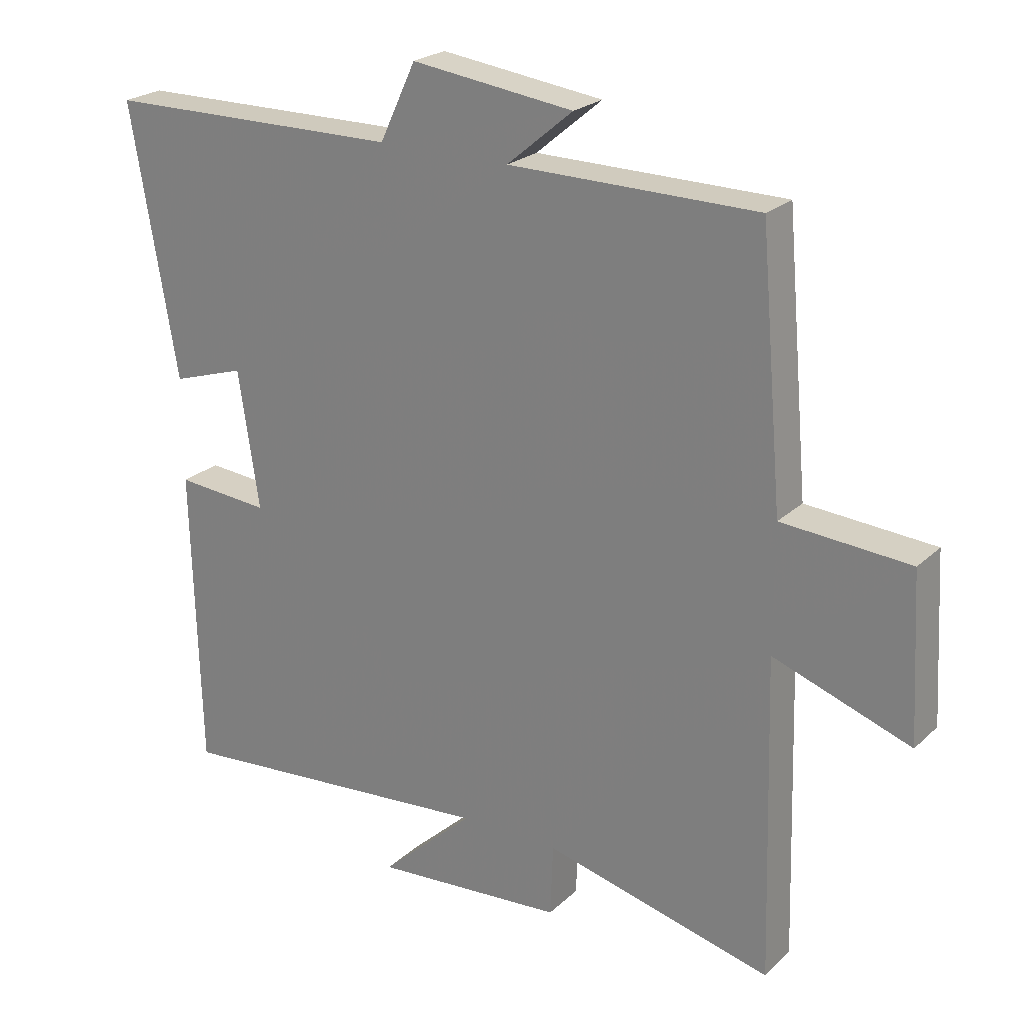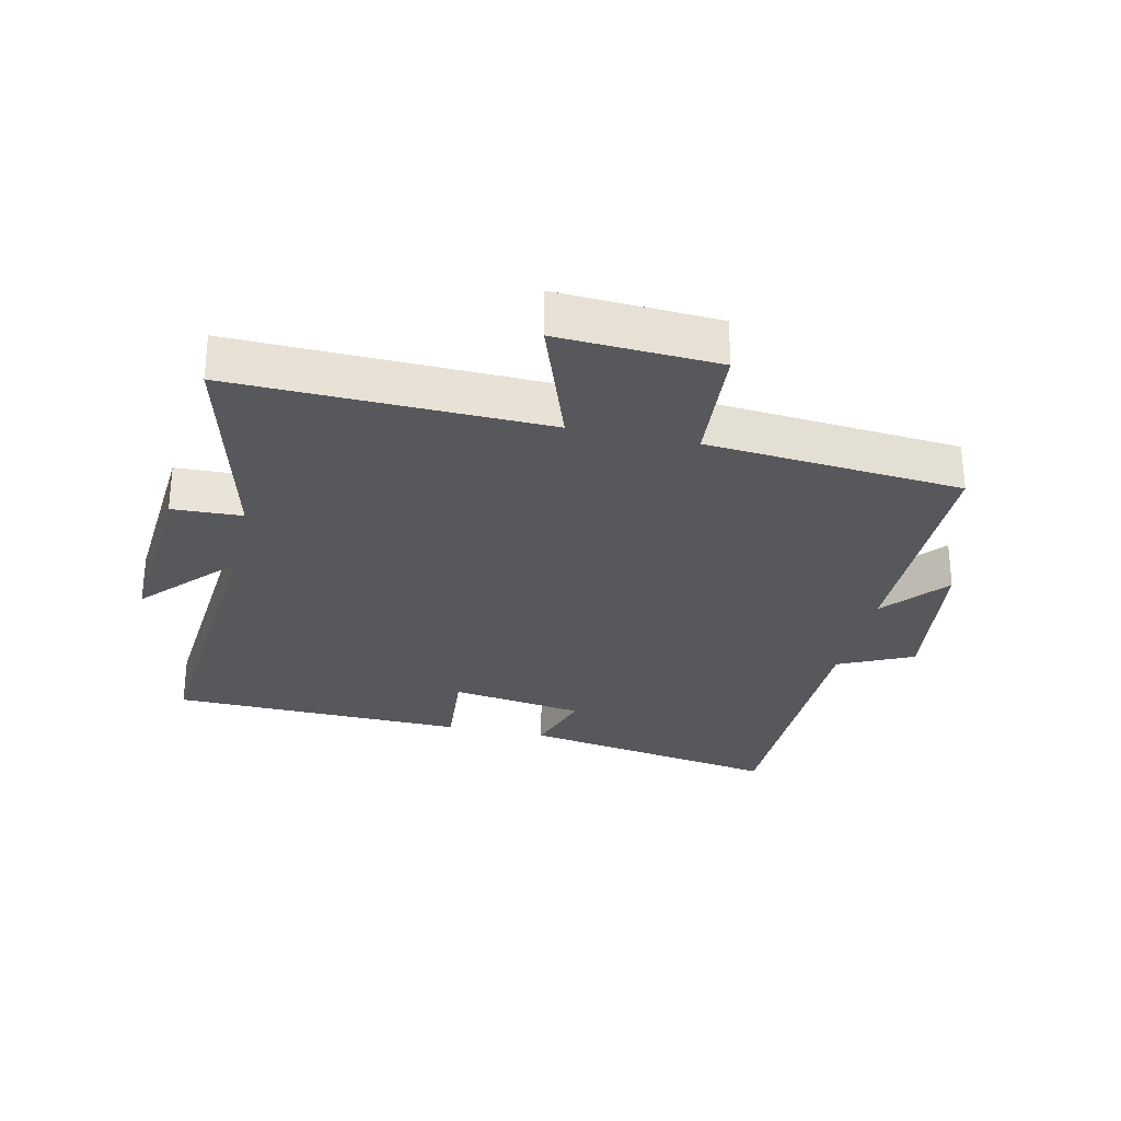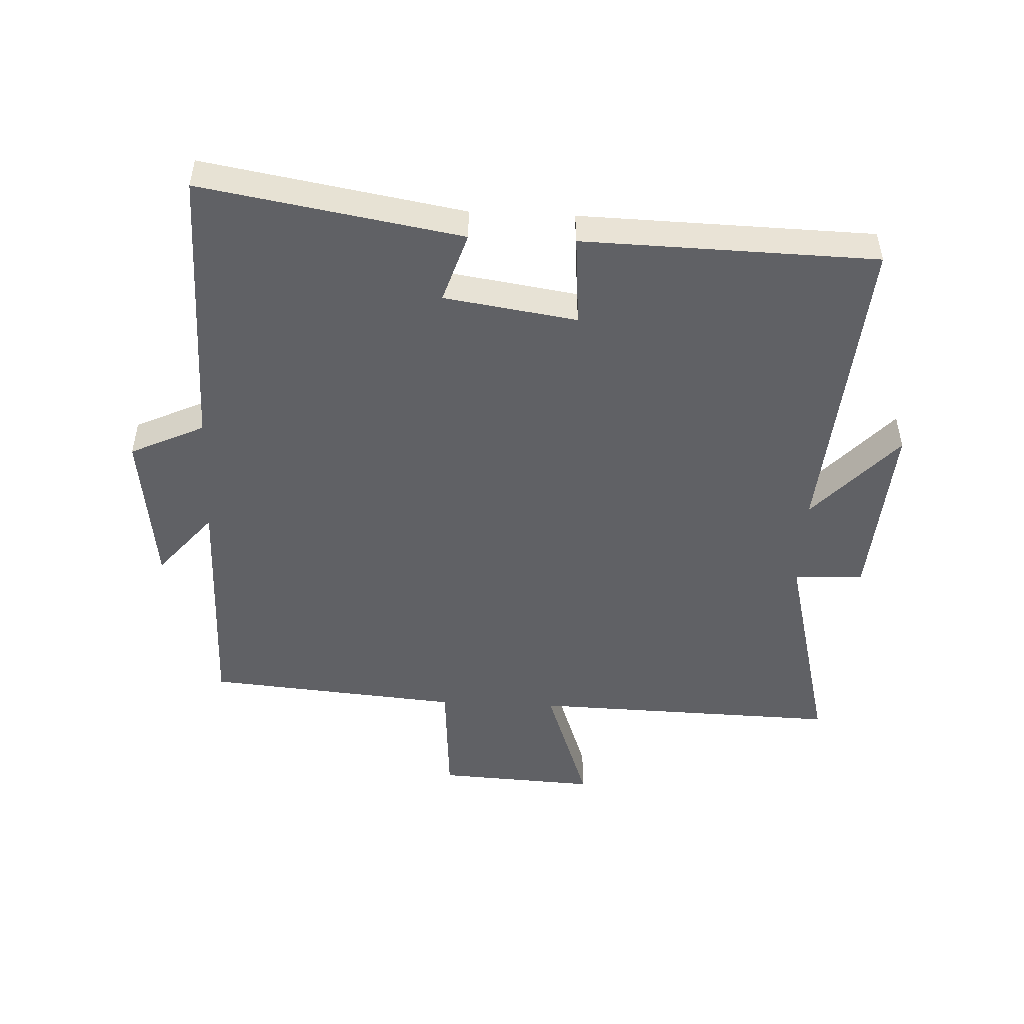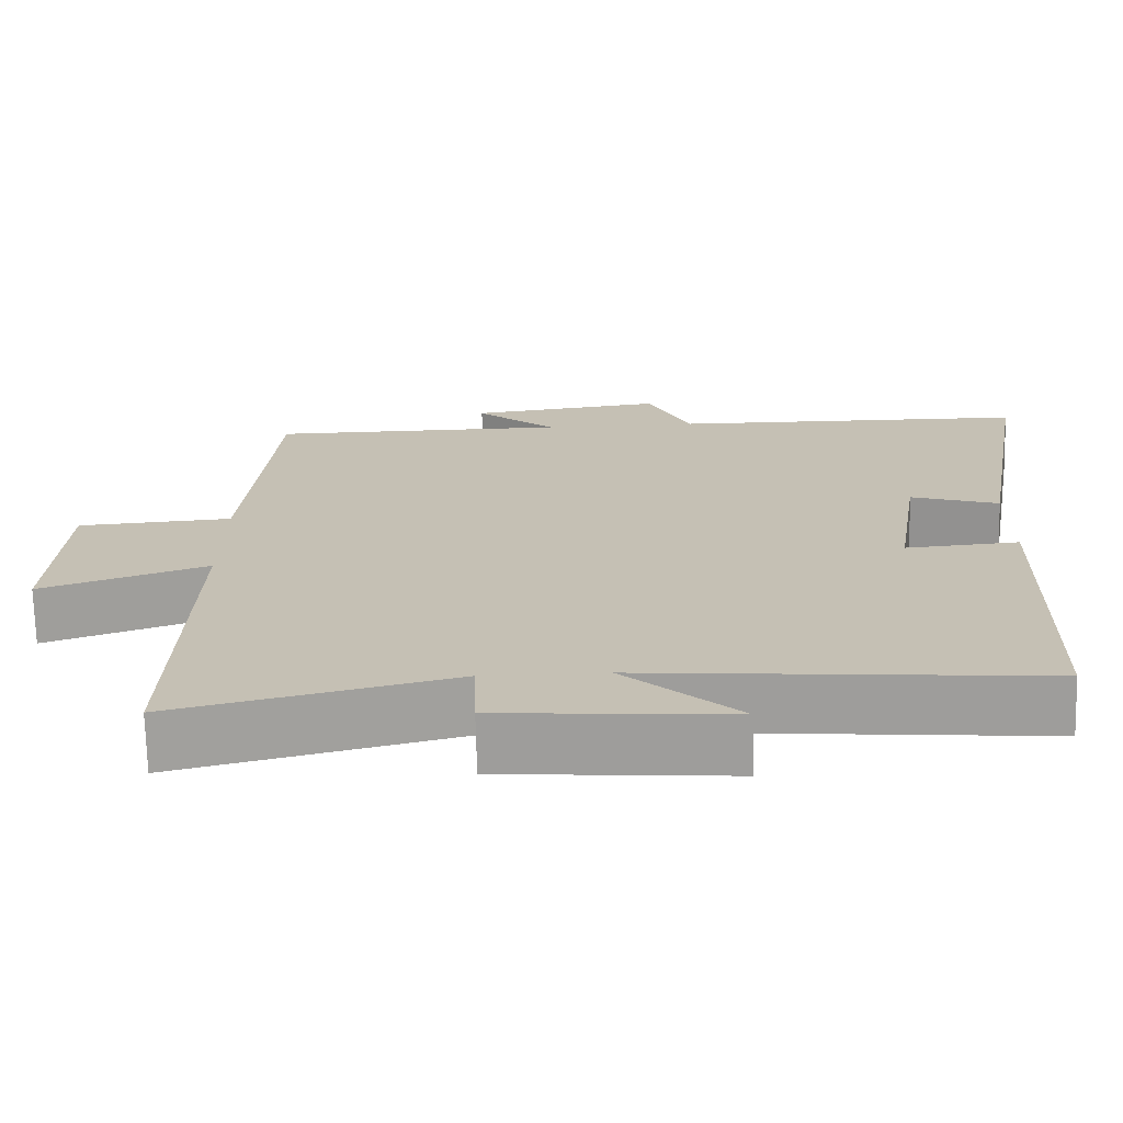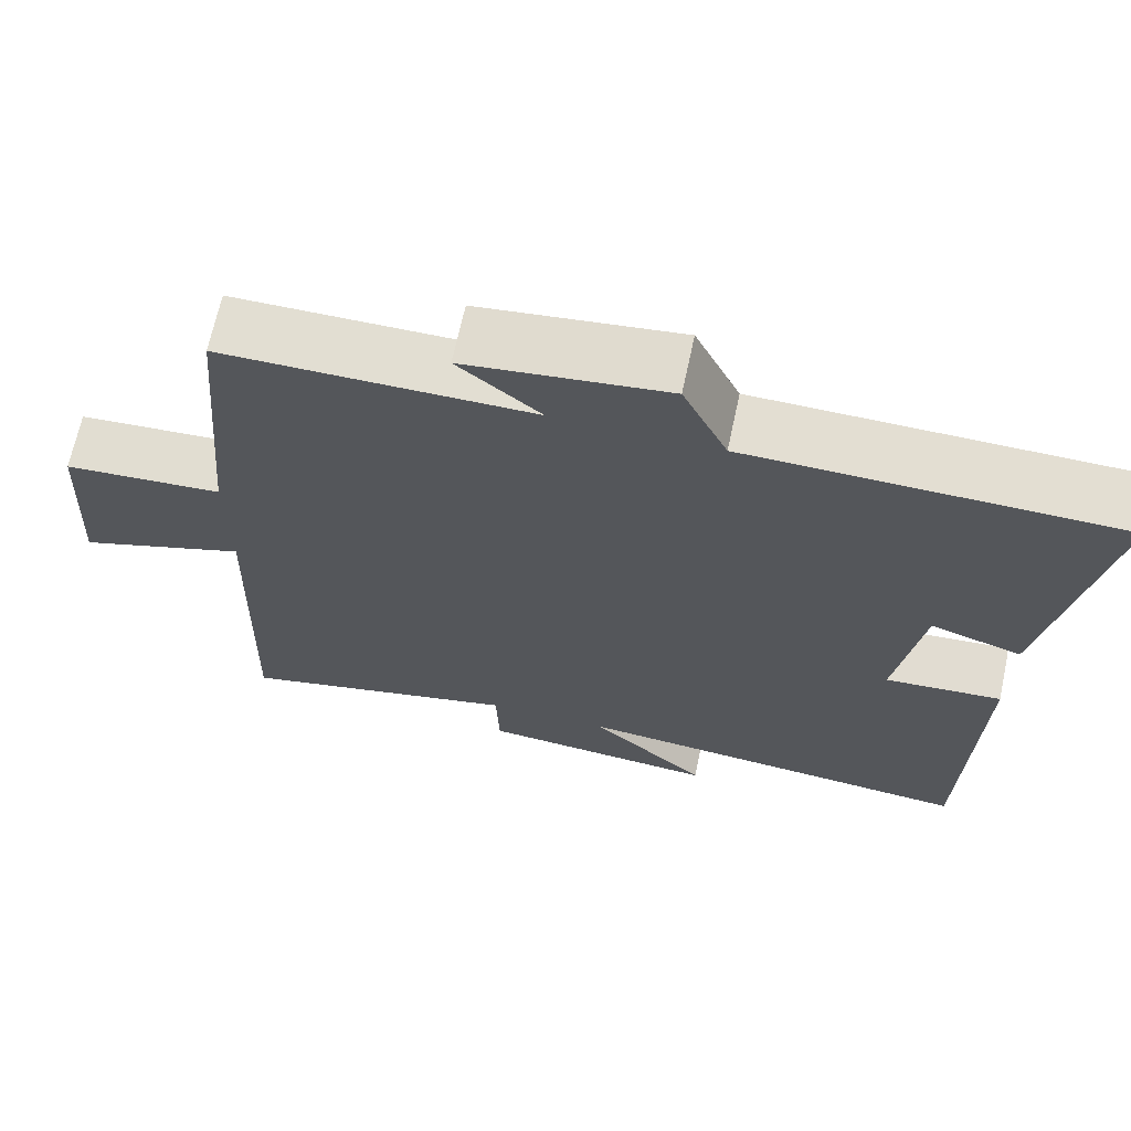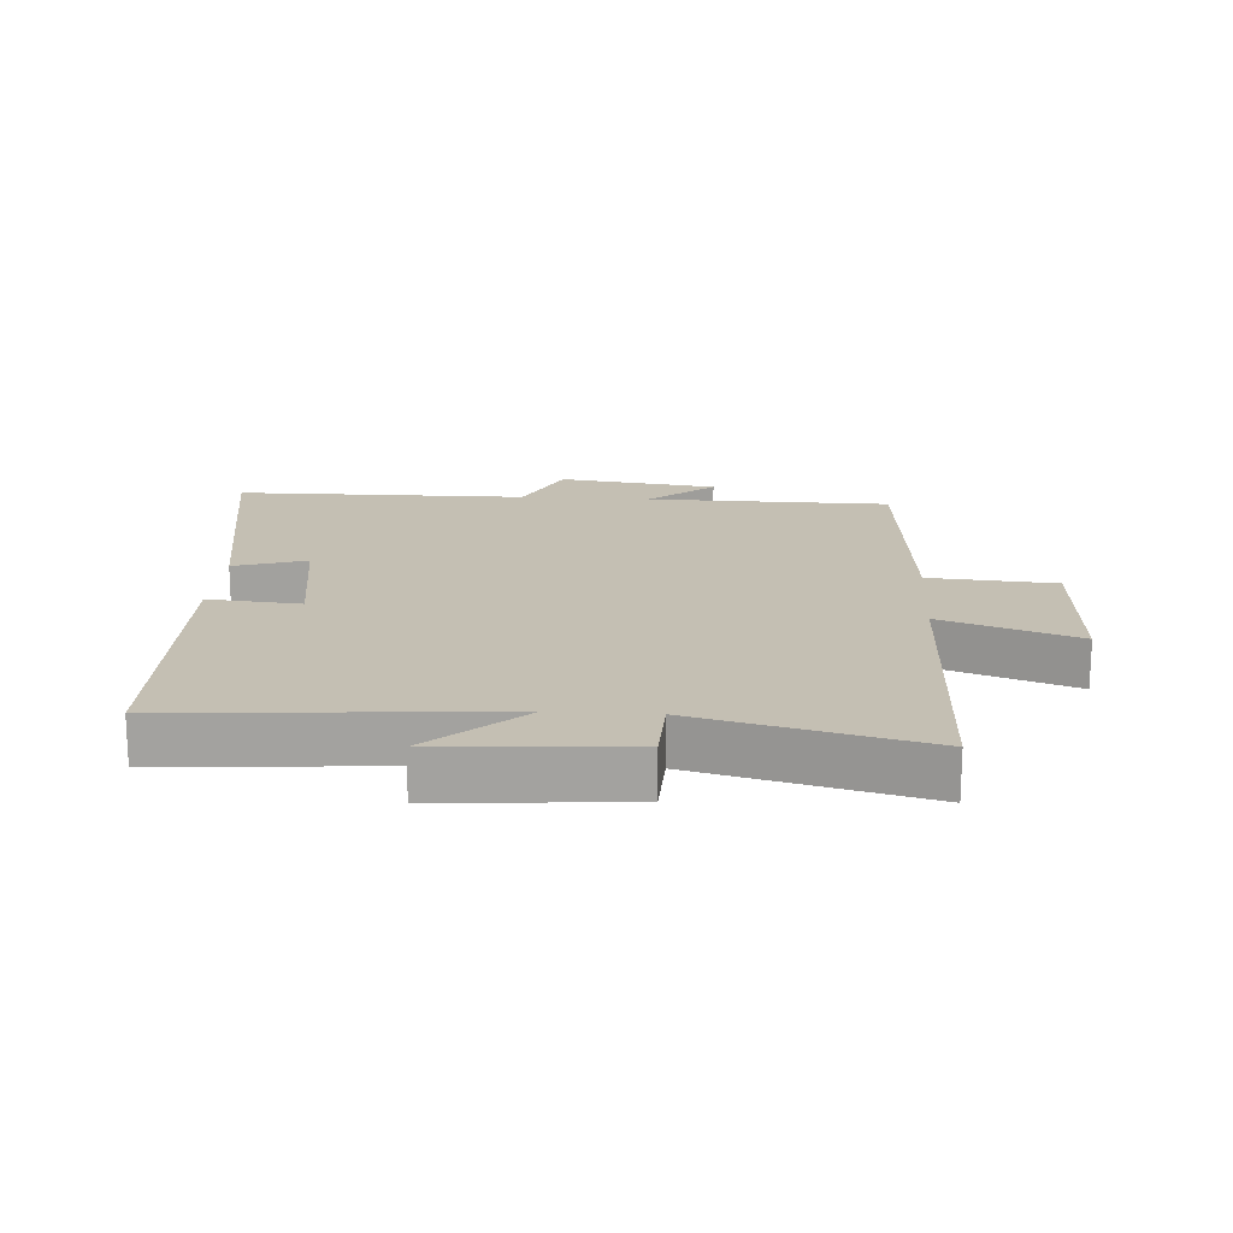
<metadata>
{"format":"obj","ext":"obj","renderer":"f3d","projection":"perspective","resolution":1024,"background":"white","views":[{"elev":23.3,"azim":-146.3,"up":"+Z"},{"elev":-28.8,"azim":-102.5,"up":"+Y"},{"elev":-49.2,"azim":87.4,"up":"+Y"},{"elev":-71.5,"azim":1.4,"up":"+Z"},{"elev":67.8,"azim":12.1,"up":"+Z"},{"elev":17.7,"azim":-176.0,"up":"+Y"}]}
</metadata>
<code>
v -0.465 0.07 0.497
v -0.085 0.07 0.5
v -0.186 0.07 0.585
v 0.062 0.07 0.617
v 0.117 0.07 0.5
v 0.571 0.07 0.495
v 0.5 0.07 0.084
v 0.388 0.07 0.12
v 0.356 0.07 -0.09
v 0.5 0.07 -0.078
v 0.488 0.07 -0.542
v -0.012 0.07 -0.5
v 0.132 0.07 -0.632
v -0.16 0.07 -0.61
v -0.164 0.07 -0.5
v -0.514 0.07 -0.587
v -0.5 0.07 -0.097
v -0.71 0.07 -0.171
v -0.696 0.07 0.081
v -0.5 0.07 0.095
v -0.465 0 0.497
v -0.085 0 0.5
v -0.186 0 0.585
v 0.062 0 0.617
v 0.117 0 0.5
v 0.571 0 0.495
v 0.5 0 0.084
v 0.388 0 0.12
v 0.356 0 -0.09
v 0.5 0 -0.078
v 0.488 0 -0.542
v -0.012 0 -0.5
v 0.132 0 -0.632
v -0.16 0 -0.61
v -0.164 0 -0.5
v -0.514 0 -0.587
v -0.5 0 -0.097
v -0.71 0 -0.171
v -0.696 0 0.081
v -0.5 0 0.095
f 17 18 19 20
f 17 20 1 2
f 15 16 17 2
f 12 13 14 15
f 12 15 2
f 9 10 11 12
f 8 9 12 2
f 5 6 7 8
f 5 8 2 3
f 3 4 5
f 40 39 38 37
f 22 21 40 37
f 22 37 36 35
f 35 34 33 32
f 22 35 32
f 32 31 30 29
f 22 32 29 28
f 28 27 26 25
f 23 22 28 25
f 25 24 23
f 1 21 22 2
f 2 22 23 3
f 3 23 24 4
f 4 24 25 5
f 5 25 26 6
f 6 26 27 7
f 7 27 28 8
f 8 28 29 9
f 9 29 30 10
f 10 30 31 11
f 11 31 32 12
f 12 32 33 13
f 13 33 34 14
f 14 34 35 15
f 15 35 36 16
f 16 36 37 17
f 17 37 38 18
f 18 38 39 19
f 19 39 40 20
f 20 40 21 1

</code>
